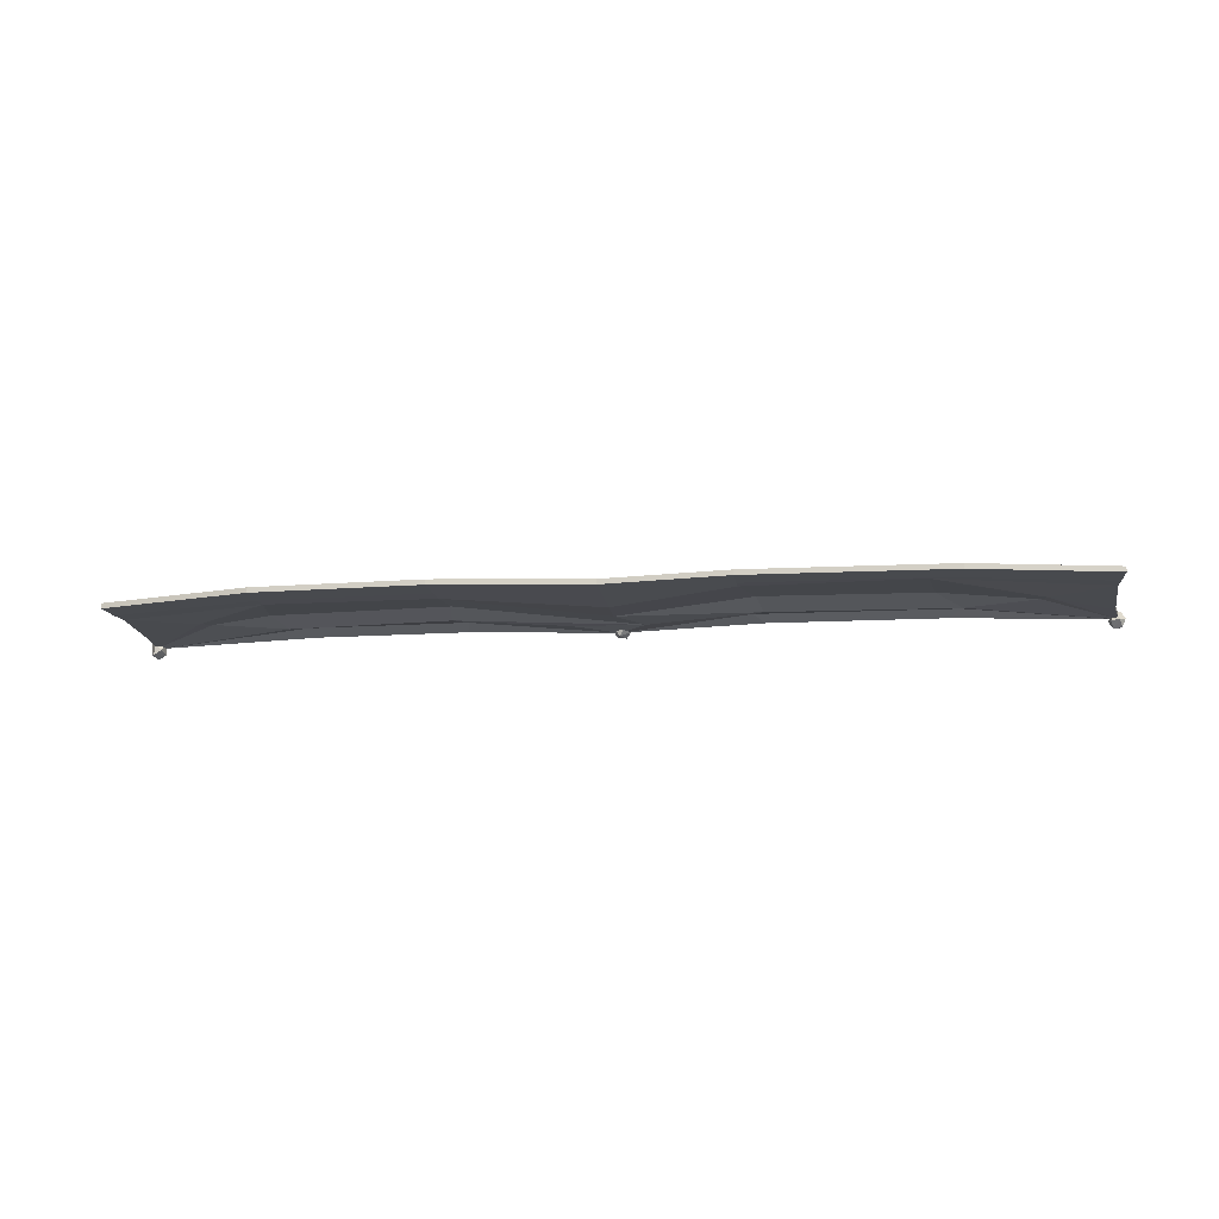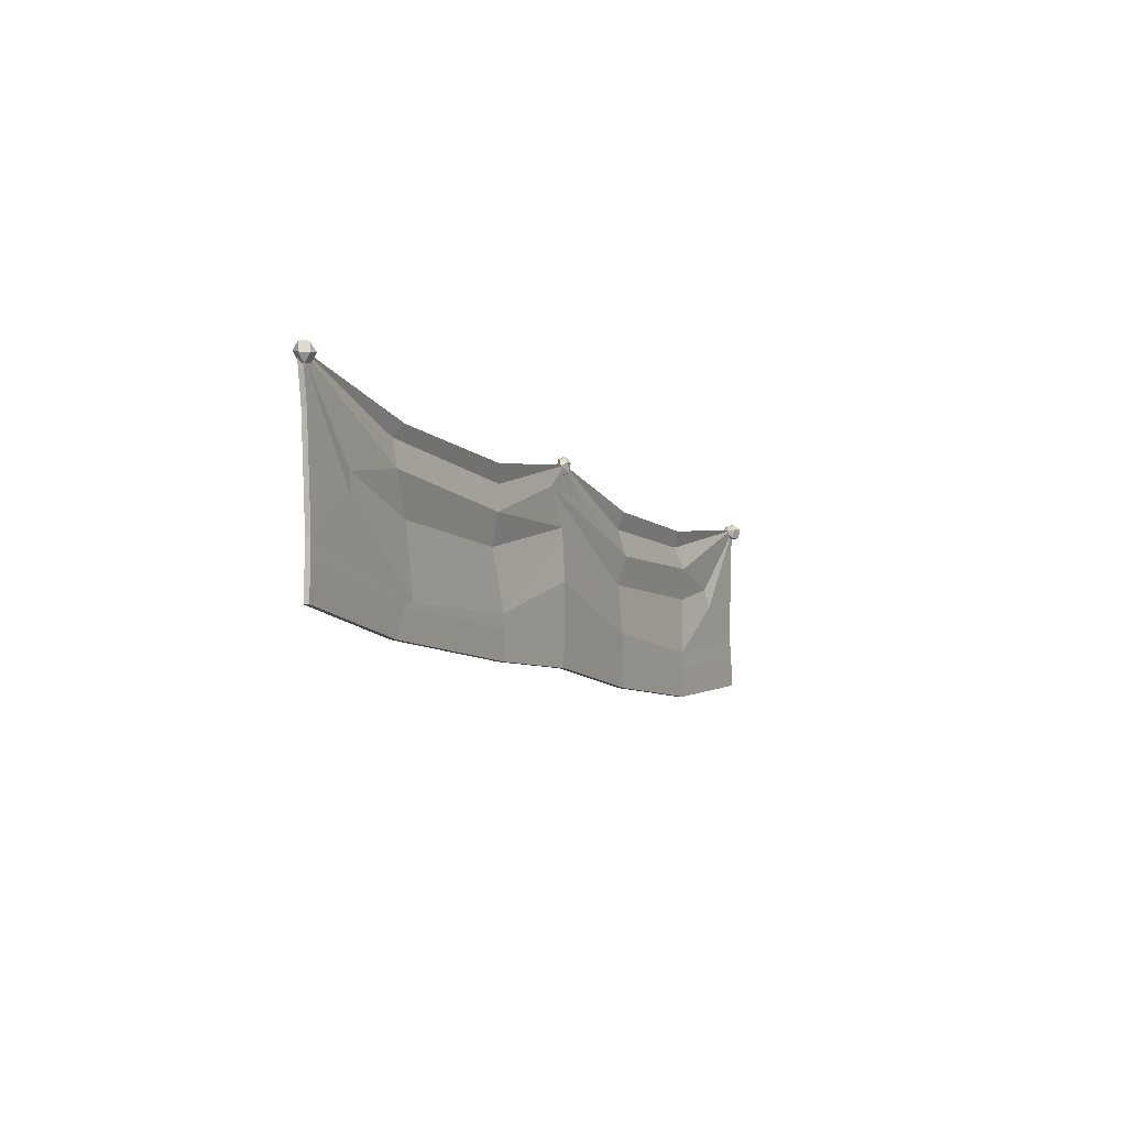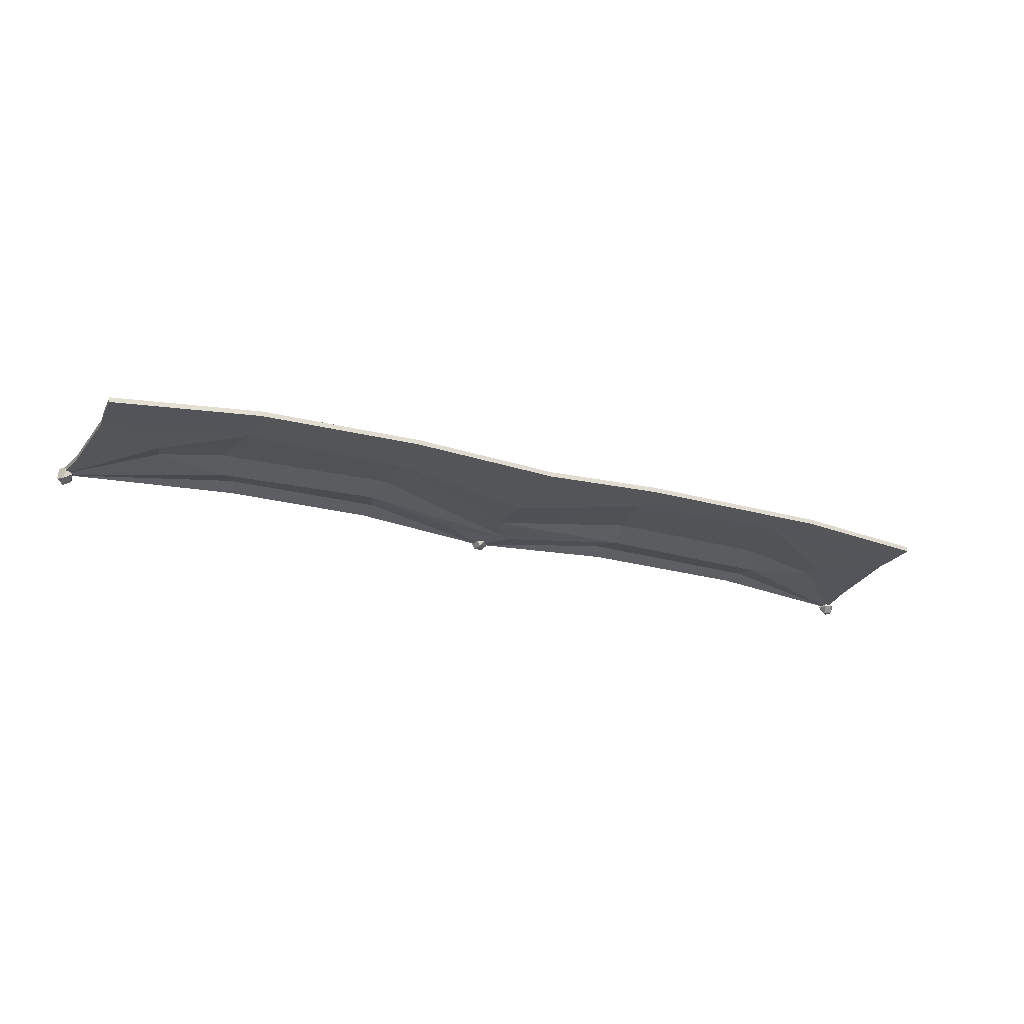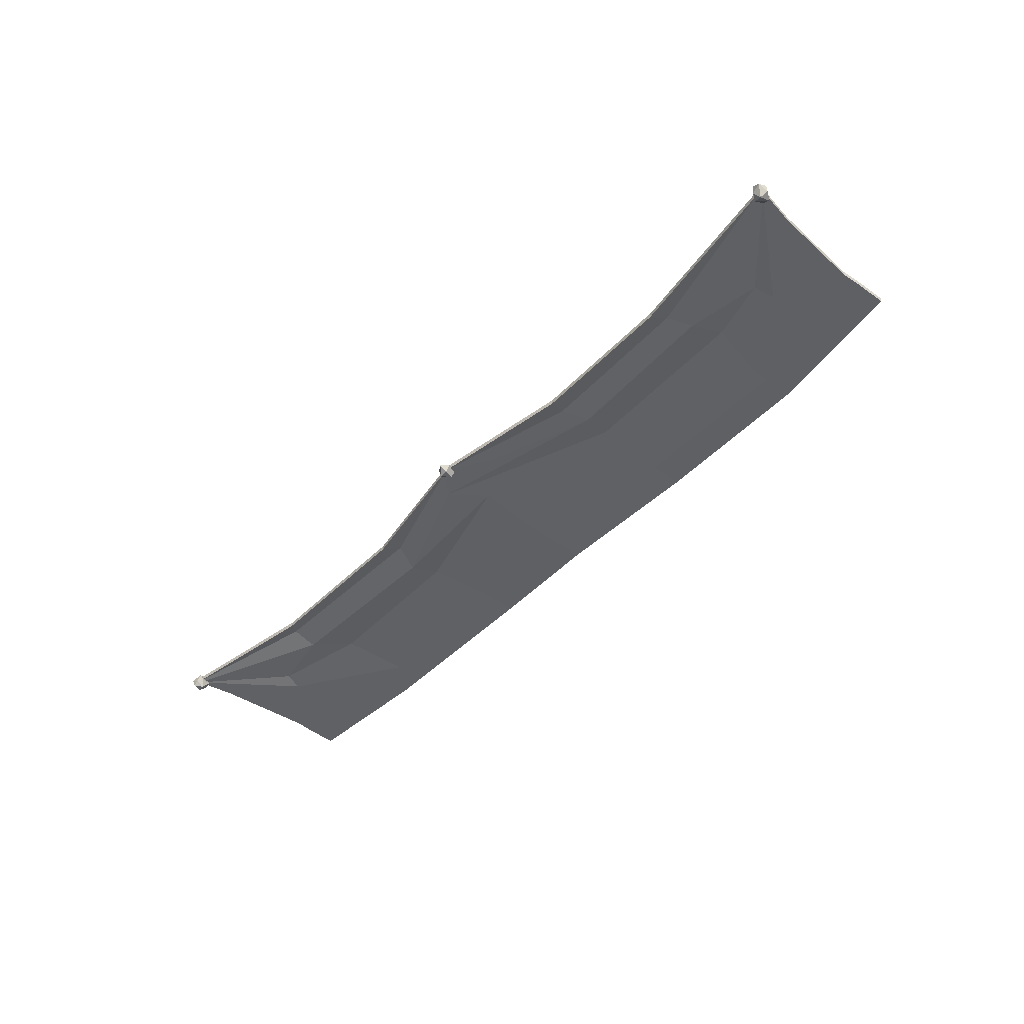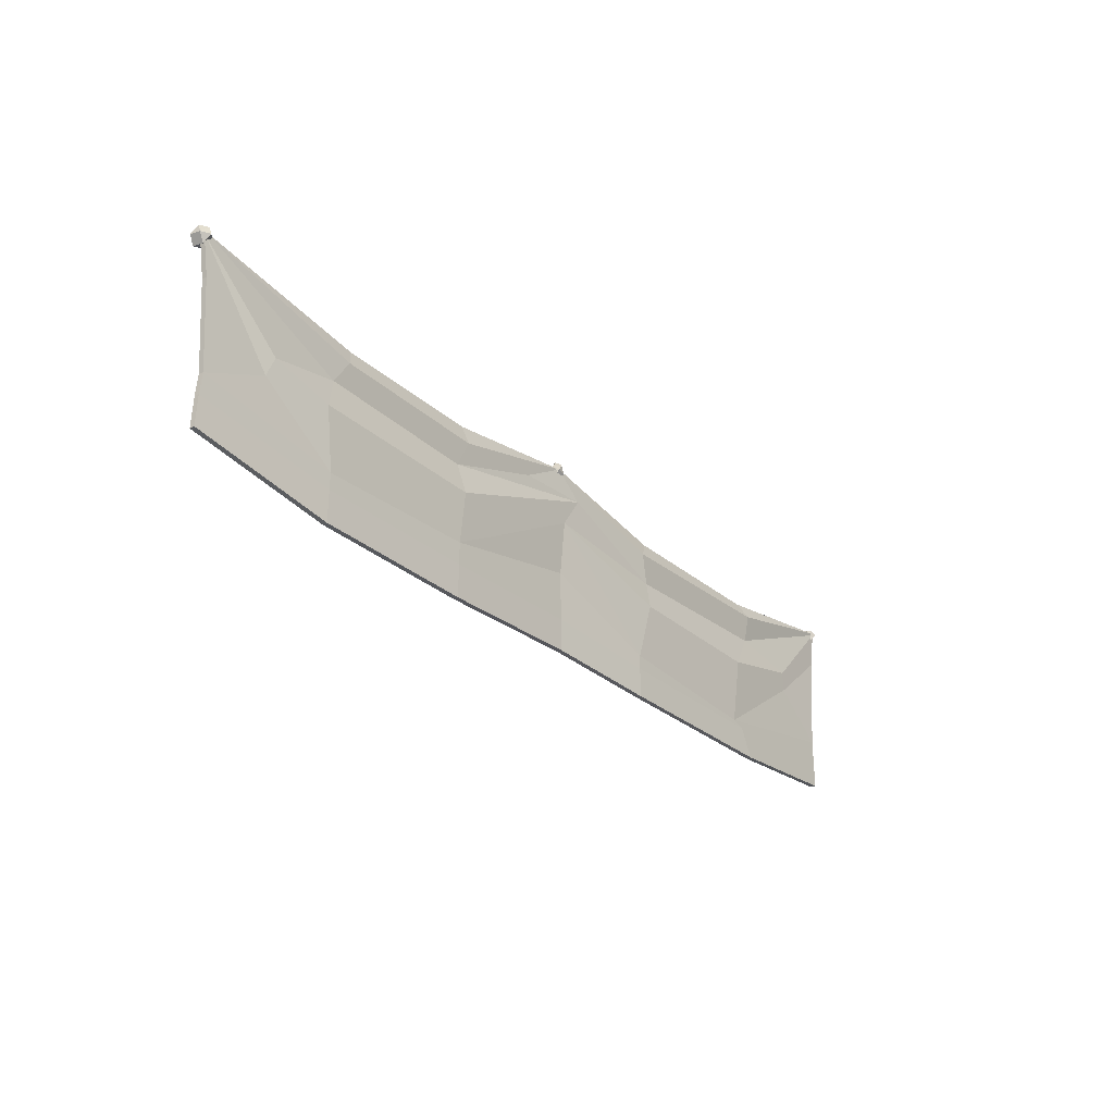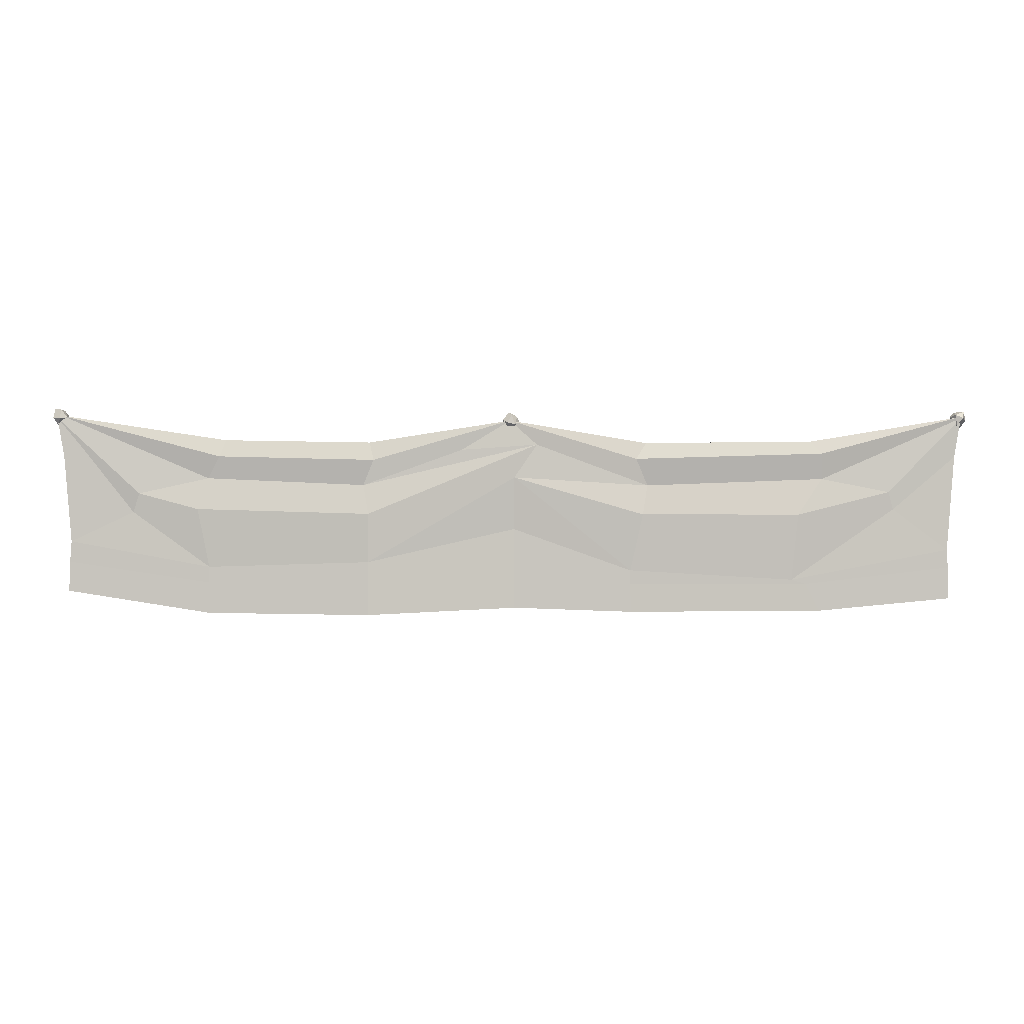
<metadata>
{"format":"obj","ext":"obj","renderer":"f3d","projection":"perspective","resolution":1024,"background":"white","views":[{"elev":-13.6,"azim":7.8,"up":"+Z"},{"elev":-8.2,"azim":114.5,"up":"+Y"},{"elev":-25.2,"azim":-23.4,"up":"+Z"},{"elev":-45.1,"azim":-130.7,"up":"+Z"},{"elev":-28.6,"azim":-51.9,"up":"+Y"},{"elev":-0.3,"azim":-1.3,"up":"+Y"}]}
</metadata>
<code>
v 2.113 -2.639 -2.129
v -1.453 1.067 1.038
v 1.13 -8.921 1.115
v -2.557 -4.519 4.706
v -0.9477 -7.449 -1.811
v -2.239 -2.455 -1.85
v 0.07031 -0.4789 3.857
v 4.313 -4.808 0.3727
v -4.635 -3.047 1.78
v 1.693 -5.539 4.031
v -3.344 -8.041 1.819
v 2.876 -1.51 1.548
v -239.7 -0.3189 -5.388
v -241.9 2.556 0.3215
v -236.4 -5.998 -1.219
v -238.6 -2.438 5.101
v -240.4 -5.764 -3.794
v -243.2 -1.487 -3.024
v -238.4 2.057 3.018
v -235.6 -1.239 -3.423
v -242.7 -2.204 2.526
v -235.2 -2.154 2.259
v -239.9 -6.481 1.755
v -237.1 1.599 -1.167
v 237.5 -0.2311 3.288
v 242.5 1.768 0.704
v 236.2 -6.187 -1.13
v 241.6 -3.593 -4.135
v 238.1 -5.84 3.209
v 241.2 -1.862 4.126
v 241 1.119 -3.361
v 235.2 -1.175 -0.6301
v 243.5 -3.245 0.2041
v 237.6 -2.776 -4.542
v 240.4 -7.222 -0.7129
v 237.9 1.258 -1.357
v -233 -67.66 -0.3978
v 232.9 -72.32 -0.3978
v 240.3 -1.953 0.2534
v -240.5 -2.133 0.2534
v -200.3 -51.76 0.3543
v -237.8 -1.243 0.2534
v 238.5 -1.579 0.4521
v 159.7 -14.51 0.4473
v -151.3 -14.11 0.5471
v 165.1 -21.06 3.373
v -154.5 -22.78 3.456
v 165.5 -34.52 0.4909
v -160.8 -34.27 0.5501
v -166 -50.61 3.699
v 152.3 -53.49 3.703
v 201 -41.49 1.852
v -197.5 -41.67 2.12
v 13.26 -16.31 1.418
v 1.162 -61.2 -0.2477
v 203.7 -50.67 0.3421
v -0.9697 -3.522 0.6718
v 149 -88.19 1.647
v -160 -81.16 1.629
v -240.4 -2.27 2.83
v -196.9 -42.34 4.697
v -160.8 -34.27 3.127
v -237.8 -1.243 2.83
v 152.3 -53.49 6.28
v 13.38 -16.31 3.994
v 1.162 -61.2 2.329
v 149 -88.19 4.224
v 159.7 -14.51 3.024
v 165.1 -21.06 5.95
v 238.5 -1.579 3.029
v 165.5 -34.52 3.068
v 240.3 -1.953 2.83
v -151.3 -14.11 3.124
v -154.5 -22.78 6.033
v -0.9697 -3.522 3.249
v -200.2 -52.19 2.931
v 201 -41.49 4.429
v 203.7 -50.67 2.919
v -233 -67.66 2.179
v -160 -81.16 4.206
v 232.9 -72.32 2.179
v -166 -50.61 6.276
v 1.268 -103 0.268
v 163.8 -104.7 1.32
v 233.9 -98.29 -0.9262
v 233.9 -98.29 1.651
v 163.8 -104.7 3.897
v 1.268 -103 2.845
v -160.1 -105.5 3.881
v -234.3 -93.81 1.651
v -234.3 -93.81 -0.9262
v -160.1 -105.5 1.304
v 69.49 -53.41 4.702
v 63 -83.15 2.235
v 63.12 -105.2 1.896
v 63.12 -105.2 4.473
v 63 -83.15 4.812
v 69.49 -53.41 7.28
v 72.22 -37.97 3.247
v 66.11 -23.89 5.858
v 71.5 -15.42 3.159
v 71.5 -15.42 0.582
v 66.11 -23.89 3.281
v 72.22 -37.97 0.6697
v -75.41 -15.26 0.6219
v -75.41 -15.26 3.199
v -73.25 -24.57 5.892
v -78.75 -37.87 3.994
v -76.06 -53.15 7.278
v -76.41 -78.74 4.805
v -76.37 -106.8 4.467
v -76.37 -106.8 1.89
v -76.41 -78.74 2.228
v -76.06 -53.15 4.701
v -78.75 -37.87 1.418
v -73.25 -24.57 3.314
v 1.36 -33.79 4.702
v -0.4036 -34.33 1.796
v -26.49 -19.12 3.994
v -23.23 -18.06 1.418
v 236.7 -22.65 0.06187
v 236.7 -22.62 2.639
v -236.9 -22.49 0.05109
v -236.8 -22.49 2.629
v -227.7 -17.45 0.282
v -227.6 -17.62 2.859
v -160.1 -89.42 1.463
v -76.39 -89.93 2.054
v 1.216 -86.49 0.01649
v 63.06 -90.23 2.061
v 156.6 -90.46 1.479
v 156.6 -90.46 4.056
v 63.06 -90.23 4.638
v 1.216 -86.49 2.594
v -76.39 -89.93 4.631
v -160.1 -89.42 4.04
v 233.4 -81.72 -0.6748
v 233.4 -81.77 1.901
v -233.8 -78.42 1.858
v -233.8 -78.37 -0.7181
f 3 5 8
f 5 1 8
f 8 10 3
f 1 5 6
f 6 2 1
f 2 6 9
f 4 7 9
f 7 2 9
f 4 11 10
f 11 3 10
f 10 7 4
f 11 4 9
f 9 6 11
f 6 5 11
f 5 3 11
f 1 12 8
f 8 12 10
f 12 7 10
f 12 2 7
f 1 2 12
f 15 17 20
f 17 13 20
f 20 22 15
f 13 17 18
f 18 14 13
f 14 18 21
f 16 19 21
f 19 14 21
f 16 23 22
f 23 15 22
f 22 19 16
f 23 16 21
f 21 18 23
f 18 17 23
f 17 15 23
f 13 24 20
f 20 24 22
f 24 19 22
f 24 14 19
f 13 14 24
f 27 29 32
f 29 25 32
f 32 34 27
f 25 29 30
f 30 26 25
f 26 30 33
f 28 31 33
f 31 26 33
f 28 35 34
f 35 27 34
f 34 31 28
f 35 28 33
f 33 30 35
f 30 29 35
f 29 27 35
f 25 36 32
f 32 36 34
f 36 31 34
f 36 26 31
f 25 26 36
f 63 60 61 62
f 68 69 70
f 70 69 71 72
f 106 107 75
f 75 107 108 119
f 63 74 73
f 74 63 62
f 126 76 61 60
f 77 64 67 78
f 77 78 122 72
f 79 76 126 124
f 78 67 81
f 82 61 76 80
f 72 71 77
f 62 61 82
f 71 64 77
f 75 100 101
f 53 40 42 49
f 55 118 94
f 43 46 44
f 48 46 43 39
f 116 105 57
f 120 115 116 57
f 42 45 47
f 42 47 49
f 53 41 125 40
f 52 56 58 51
f 56 52 39
f 37 123 125 41
f 56 38 58
f 118 55 113
f 50 59 41 53
f 115 54 114
f 52 48 39
f 54 104 118
f 49 50 53
f 48 52 51
f 57 103 104 54
f 103 57 102
f 68 70 43 44
f 39 43 70 72
f 106 75 57 105
f 63 73 45 42
f 60 40 123 124
f 38 121 122 81
f 75 101 102 57
f 42 40 60 63
f 129 130 95 83
f 87 86 138 132
f 133 134 88 96
f 134 135 111 88
f 90 89 136 139
f 91 90 139 140
f 127 140 37 59
f 112 128 129 83
f 91 92 89 90
f 111 112 83 88
f 83 95 96 88
f 84 85 86 87
f 51 58 94 93
f 130 131 84 95
f 96 95 84 87
f 96 87 132 133
f 64 98 97 67
f 71 99 98 64
f 100 99 71 69
f 101 100 69 68
f 44 102 101 68
f 103 102 44 46
f 104 103 46 48
f 48 51 93 104
f 106 105 45 73
f 73 74 107 106
f 74 62 108 107
f 62 82 109 108
f 110 109 82 80
f 135 136 89 111
f 92 112 111 89
f 92 127 128 112
f 114 113 59 50
f 49 115 114 50
f 47 116 115 49
f 45 105 116 47
f 66 117 110
f 97 117 66
f 108 109 65
f 110 117 65 109
f 97 98 117
f 98 99 117
f 65 117 99
f 118 93 94
f 118 104 93
f 54 118 113 114
f 65 119 108
f 100 75 65 99
f 115 120 54
f 57 54 120
f 122 121 39 72
f 124 123 37 79
f 60 124 126
f 123 40 125
f 56 39 121
f 79 80 76
f 37 41 59
f 128 127 59 113
f 129 128 113 55
f 94 130 129 55
f 58 131 130 94
f 138 137 38 81
f 132 138 81 67
f 133 132 67 97
f 66 134 133 97
f 110 135 134 66
f 80 136 135 110
f 81 122 78
f 121 38 56
f 137 85 84 131
f 38 137 131 58
f 79 139 136 80
f 92 91 140 127
f 75 119 65
f 140 139 79 37
f 86 85 137 138

</code>
